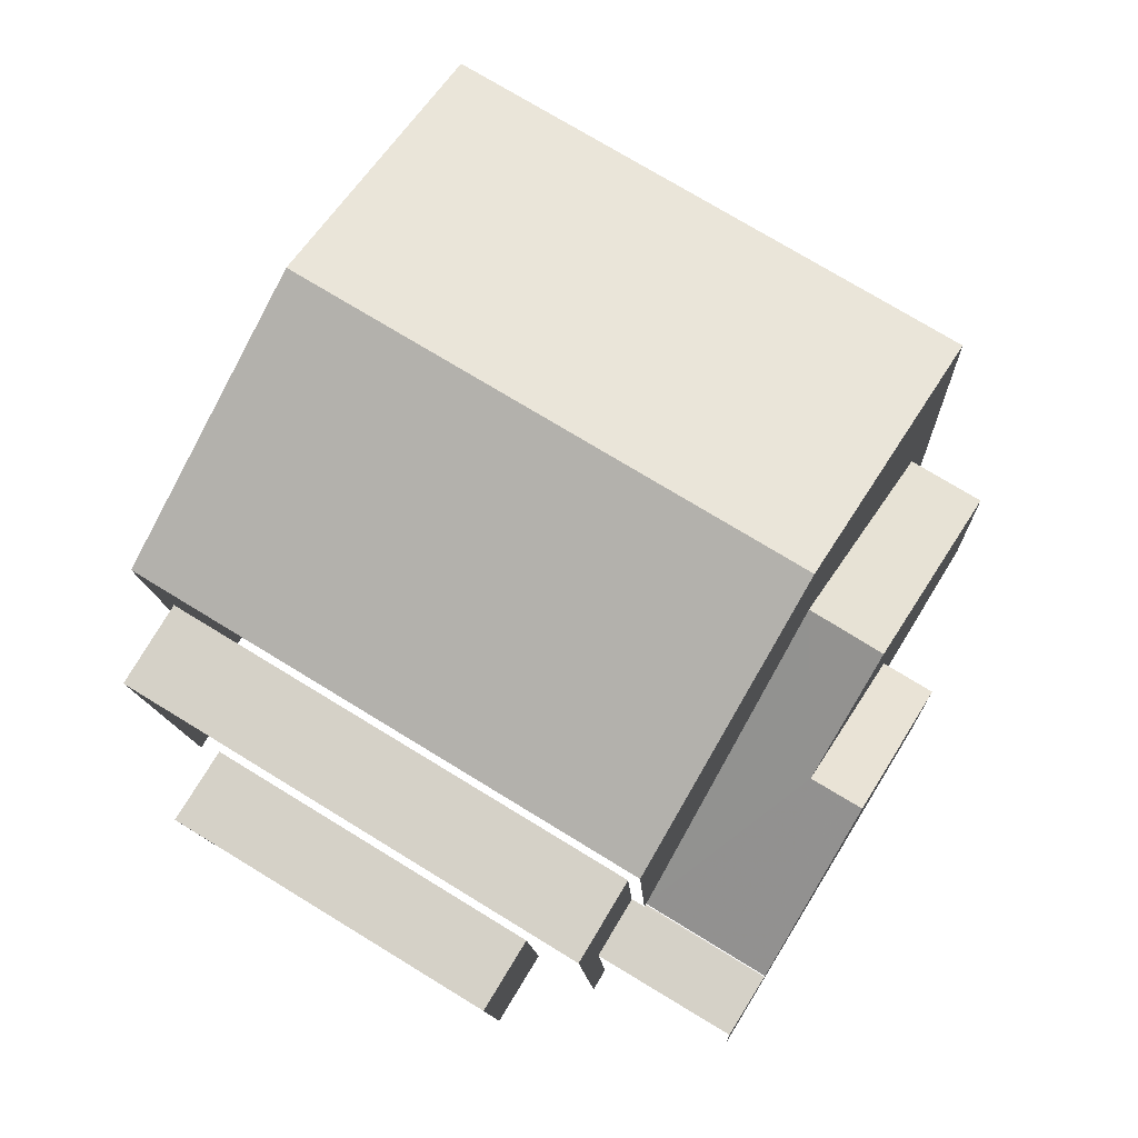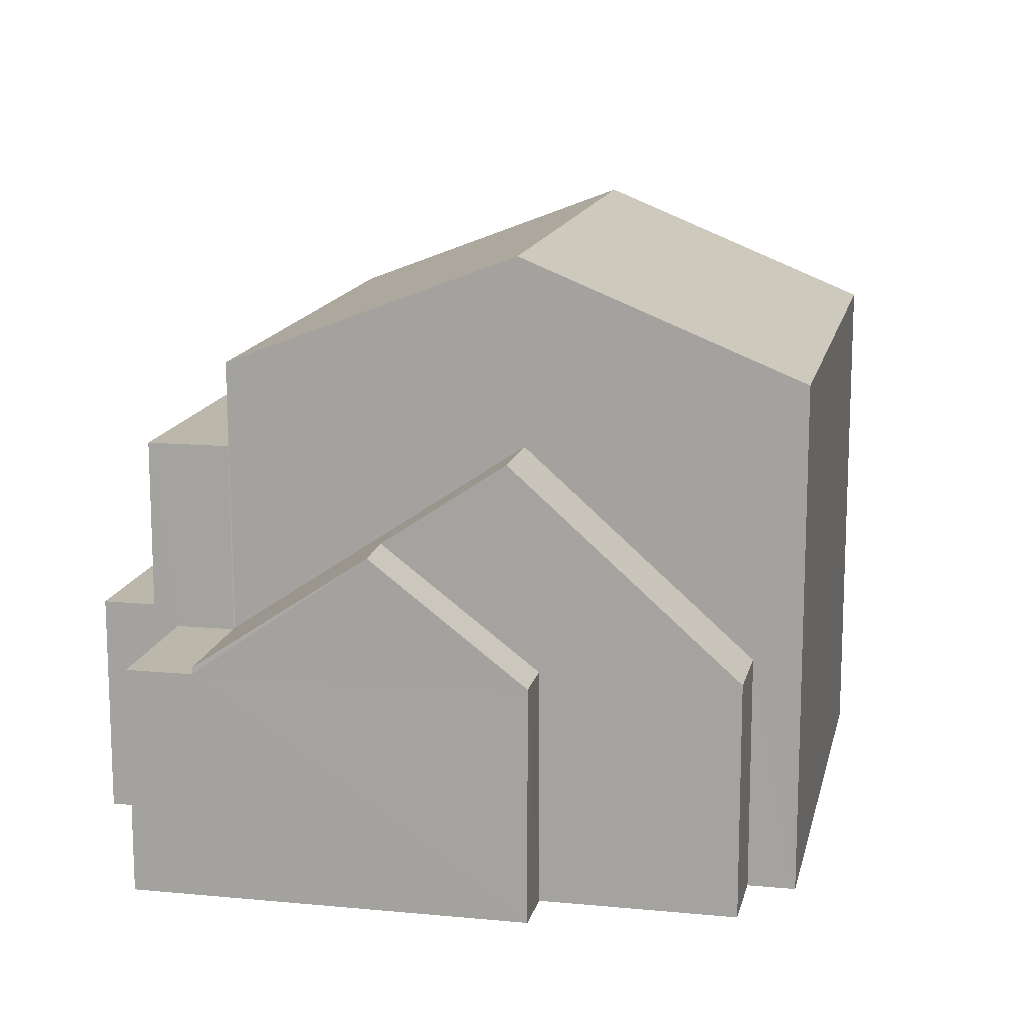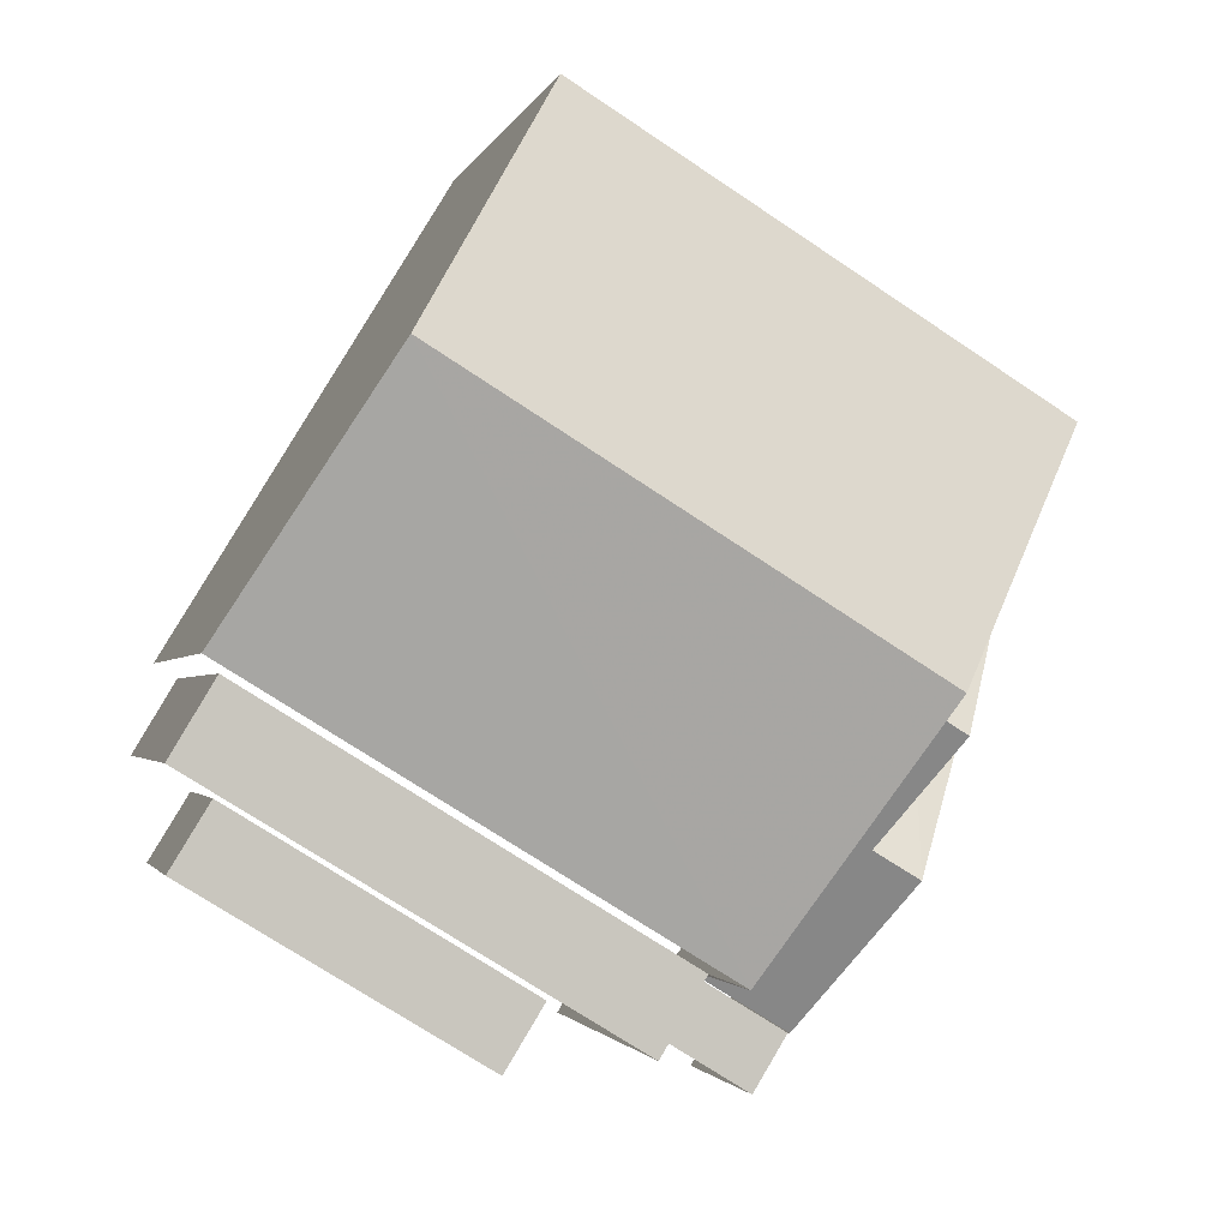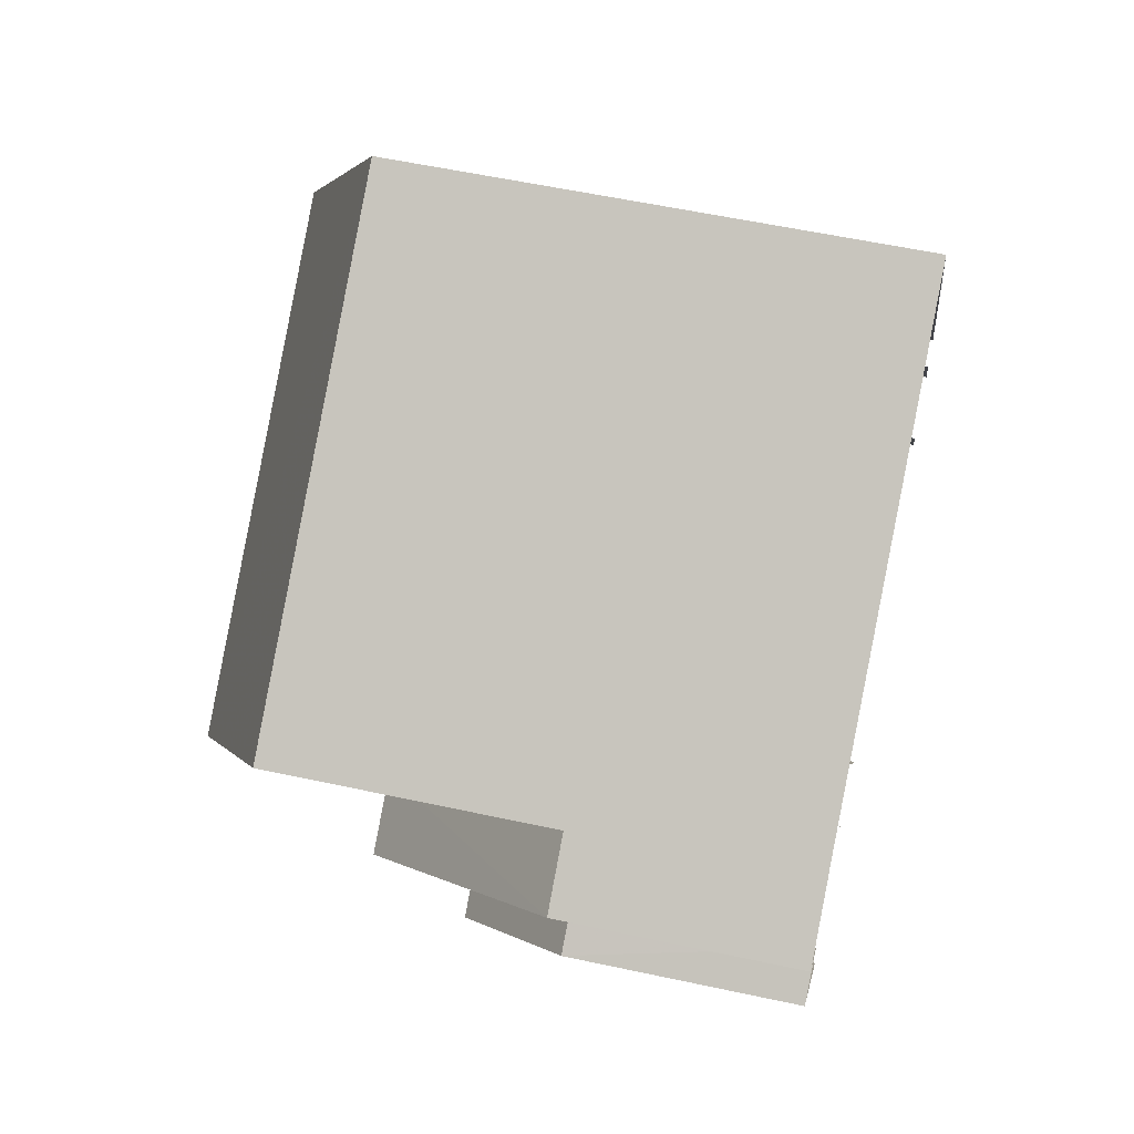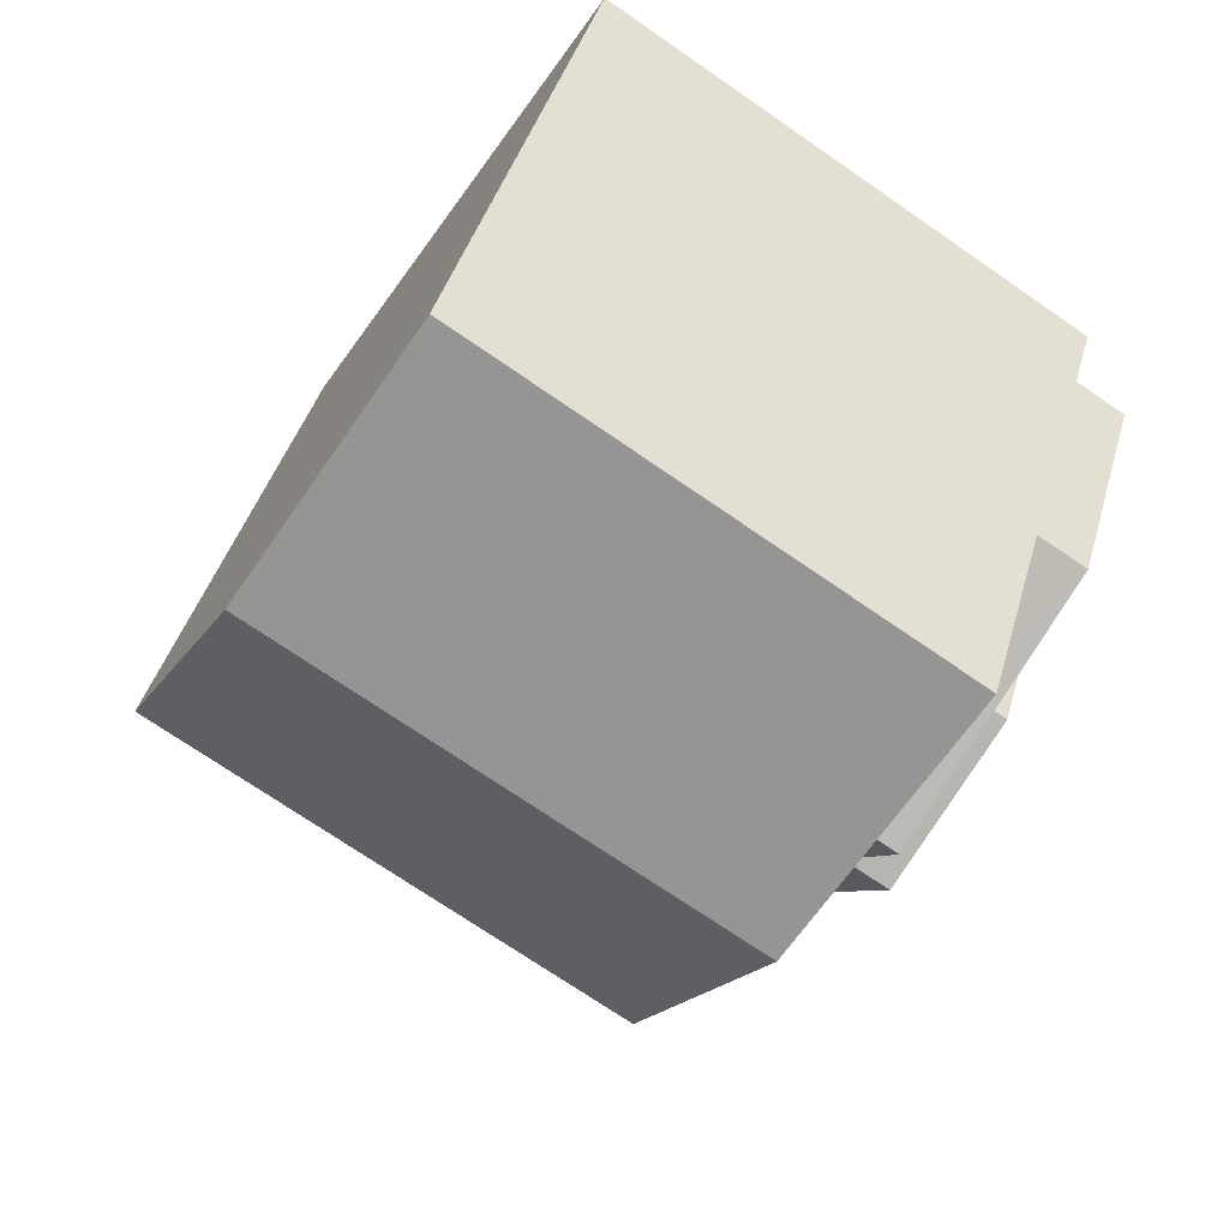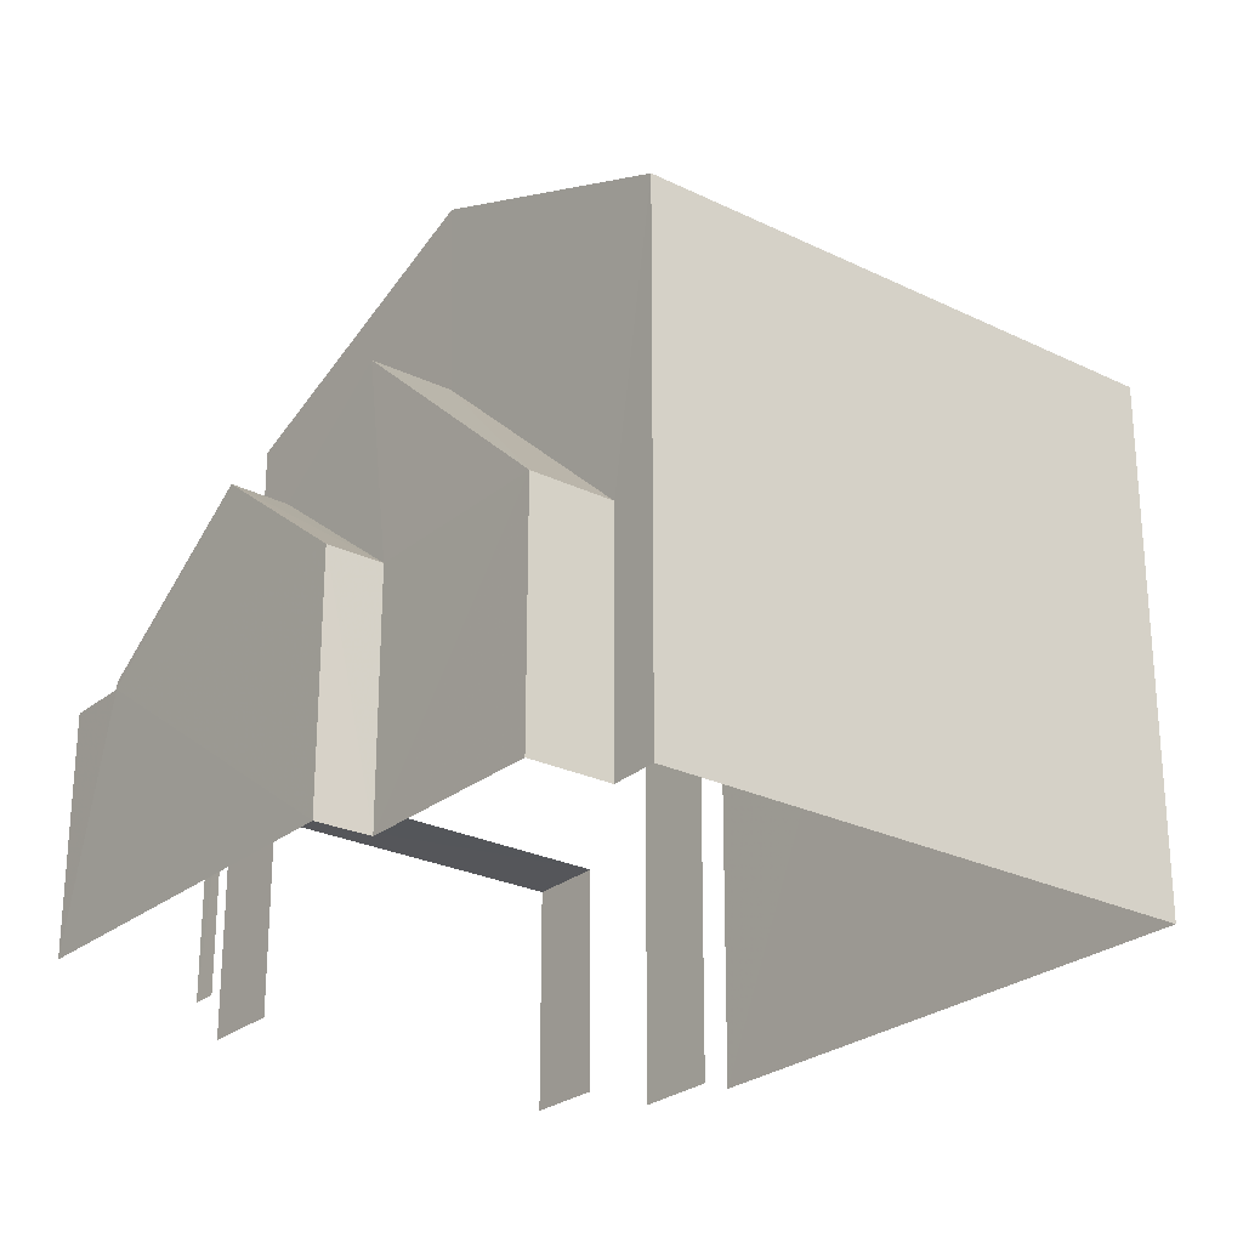
<metadata>
{"format":"obj","ext":"obj","renderer":"f3d","projection":"perspective","resolution":1024,"background":"white","views":[{"elev":-12.1,"azim":2.3,"up":"+Y"},{"elev":14.2,"azim":70.5,"up":"+Z"},{"elev":-1.9,"azim":-13.4,"up":"+Y"},{"elev":56.7,"azim":102.8,"up":"+Y"},{"elev":41.0,"azim":15.2,"up":"+Y"},{"elev":-25.9,"azim":110.7,"up":"+Z"}]}
</metadata>
<code>
v -2.211e+05 -1.256e+05 24.18
v -2.211e+05 -1.256e+05 24.18
v -2.211e+05 -1.256e+05 24.18
v -2.211e+05 -1.256e+05 24.18
v -2.211e+05 -1.256e+05 24.18
v -2.211e+05 -1.256e+05 24.18
v -2.211e+05 -1.256e+05 24.18
v -2.212e+05 -1.256e+05 24.18
v -2.212e+05 -1.256e+05 24.18
v -2.211e+05 -1.256e+05 24.18
v -2.212e+05 -1.256e+05 24.18
v -2.212e+05 -1.256e+05 24.18
v -2.212e+05 -1.256e+05 24.18
v -2.211e+05 -1.256e+05 24.18
v -2.211e+05 -1.256e+05 24.18
v -2.211e+05 -1.256e+05 24.18
v -2.211e+05 -1.256e+05 27.72
v -2.211e+05 -1.256e+05 30.75
v -2.211e+05 -1.256e+05 30.75
v -2.211e+05 -1.256e+05 27.72
v -2.211e+05 -1.256e+05 33.55
v -2.211e+05 -1.256e+05 31.83
v -2.211e+05 -1.256e+05 33.55
v -2.211e+05 -1.256e+05 31.83
v -2.211e+05 -1.256e+05 27.62
v -2.211e+05 -1.256e+05 27.62
v -2.211e+05 -1.256e+05 27.62
v -2.211e+05 -1.256e+05 27.62
v -2.211e+05 -1.256e+05 27.62
v -2.211e+05 -1.256e+05 27.62
v -2.211e+05 -1.256e+05 27.72
v -2.211e+05 -1.256e+05 29.5
v -2.211e+05 -1.256e+05 27.72
v -2.211e+05 -1.256e+05 29.5
v -2.212e+05 -1.256e+05 27.62
v -2.212e+05 -1.256e+05 27.62
v -2.211e+05 -1.256e+05 27.62
v -2.211e+05 -1.256e+05 27.62
v -2.212e+05 -1.256e+05 30.5
v -2.212e+05 -1.256e+05 30.5
v -2.211e+05 -1.256e+05 30.5
v -2.211e+05 -1.256e+05 30.5
v -2.211e+05 -1.256e+05 31.83
v -2.212e+05 -1.256e+05 31.83
v -2.211e+05 -1.256e+05 27.72
v -2.211e+05 -1.256e+05 27.72
f 1 2 3
f 4 1 5
f 6 7 3
f 8 9 5
f 10 11 12
f 12 13 8
f 12 14 10
f 15 14 16
f 7 16 3
f 3 8 1
f 8 5 1
f 8 14 12
f 3 16 14
f 3 14 8
f 16 7 30
f 26 16 30
f 29 31 33
f 28 29 33
f 9 8 39
f 9 39 44
f 39 43 44
f 25 27 42
f 42 27 43
f 39 42 43
f 14 15 38
f 15 41 38
f 12 35 13
f 35 41 40
f 38 41 35
f 13 35 40
f 36 11 10
f 37 36 10
f 17 18 19
f 17 20 18
f 21 22 23
f 21 24 22
f 25 26 27
f 28 27 29
f 29 27 30
f 27 26 30
f 31 32 33
f 33 32 18
f 31 34 32
f 18 32 19
f 35 36 37
f 38 35 37
f 39 40 41
f 42 39 41
f 23 43 21
f 23 44 43
f 45 34 46
f 45 32 34
f 20 17 2
f 1 20 2
f 39 13 40
f 39 8 13
f 3 46 6
f 3 45 46
f 22 5 23
f 5 9 23
f 9 44 23
f 15 26 41
f 41 26 42
f 15 16 26
f 42 26 25
f 46 34 29
f 46 29 6
f 6 29 7
f 34 31 29
f 7 29 30
f 33 27 28
f 43 27 33
f 1 4 20
f 21 43 18
f 20 4 24
f 18 20 24
f 21 18 24
f 43 33 18
f 12 11 36
f 35 12 36
f 22 4 5
f 22 24 4
f 45 3 17
f 32 45 19
f 3 2 17
f 19 45 17
f 14 37 10
f 14 38 37

</code>
